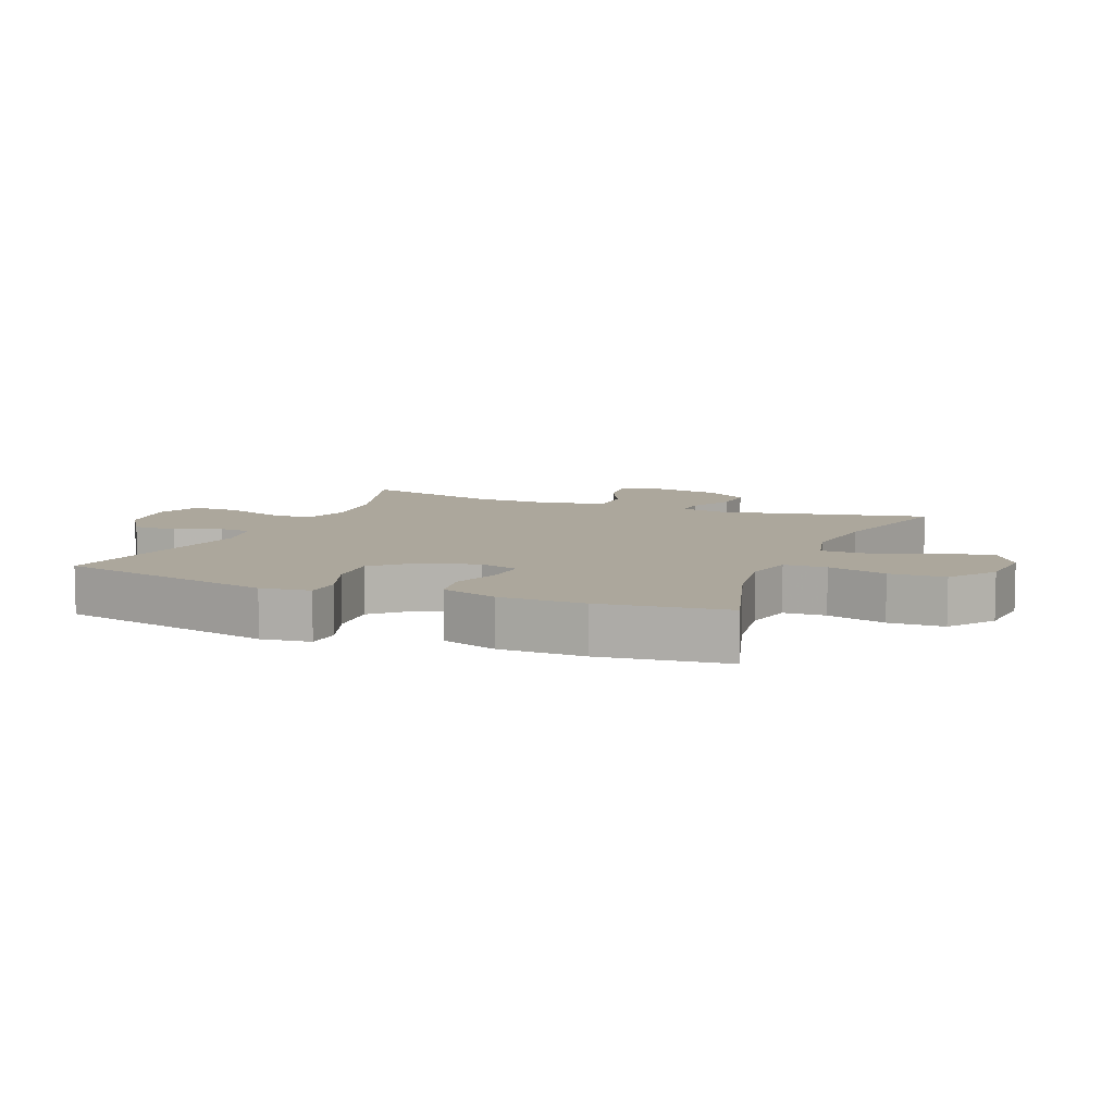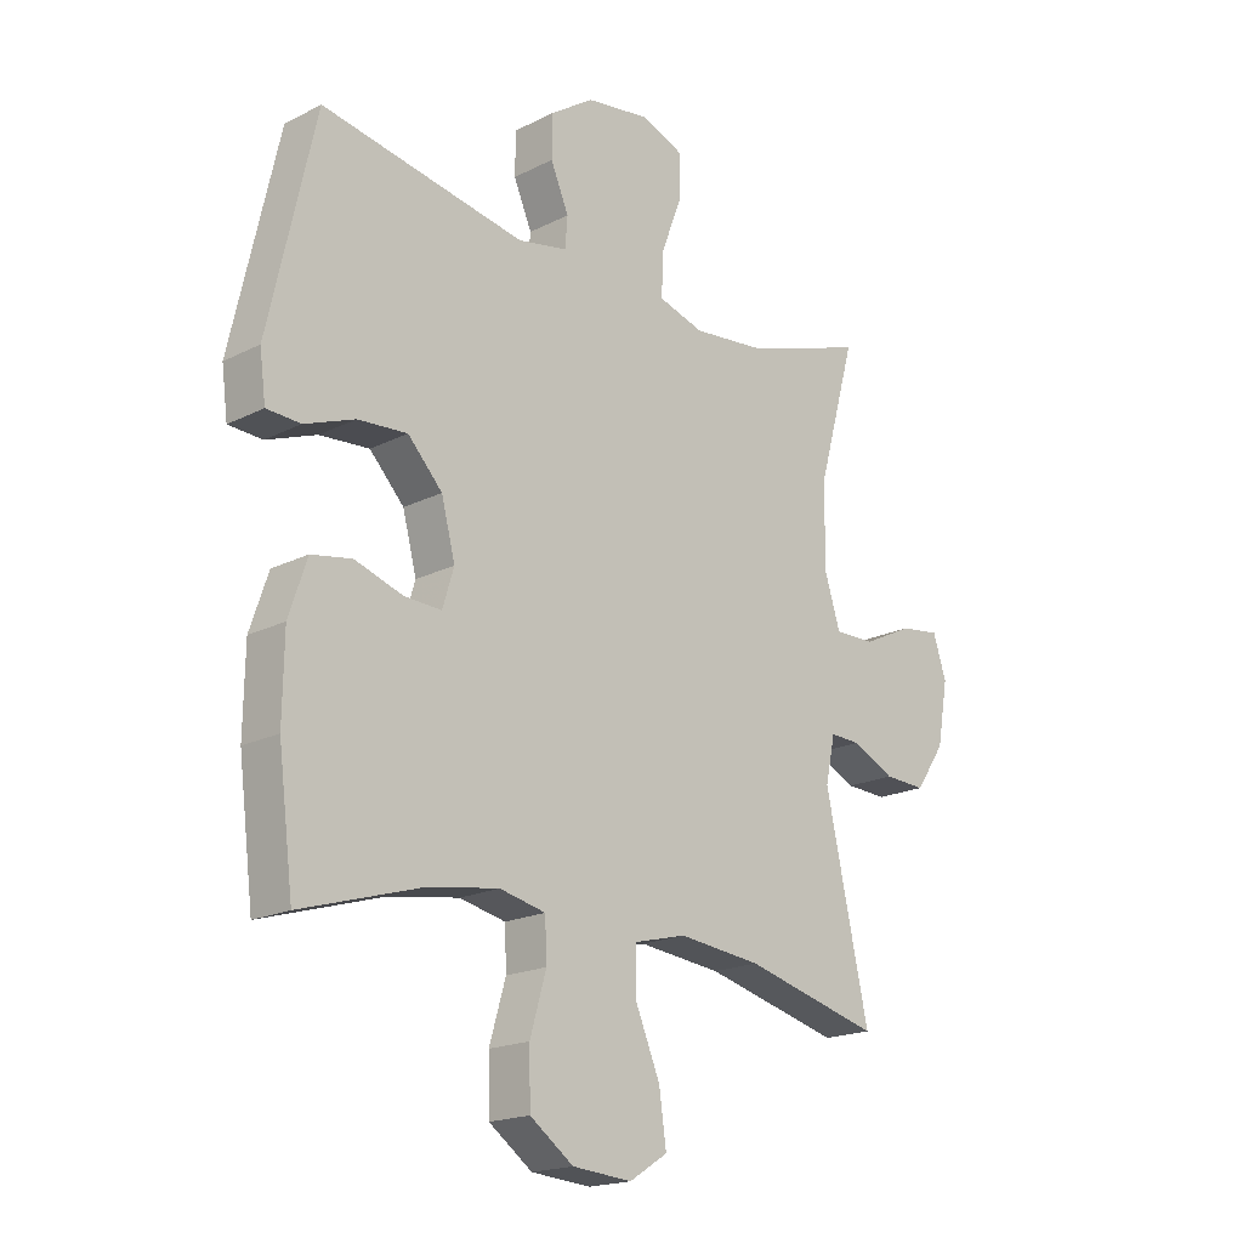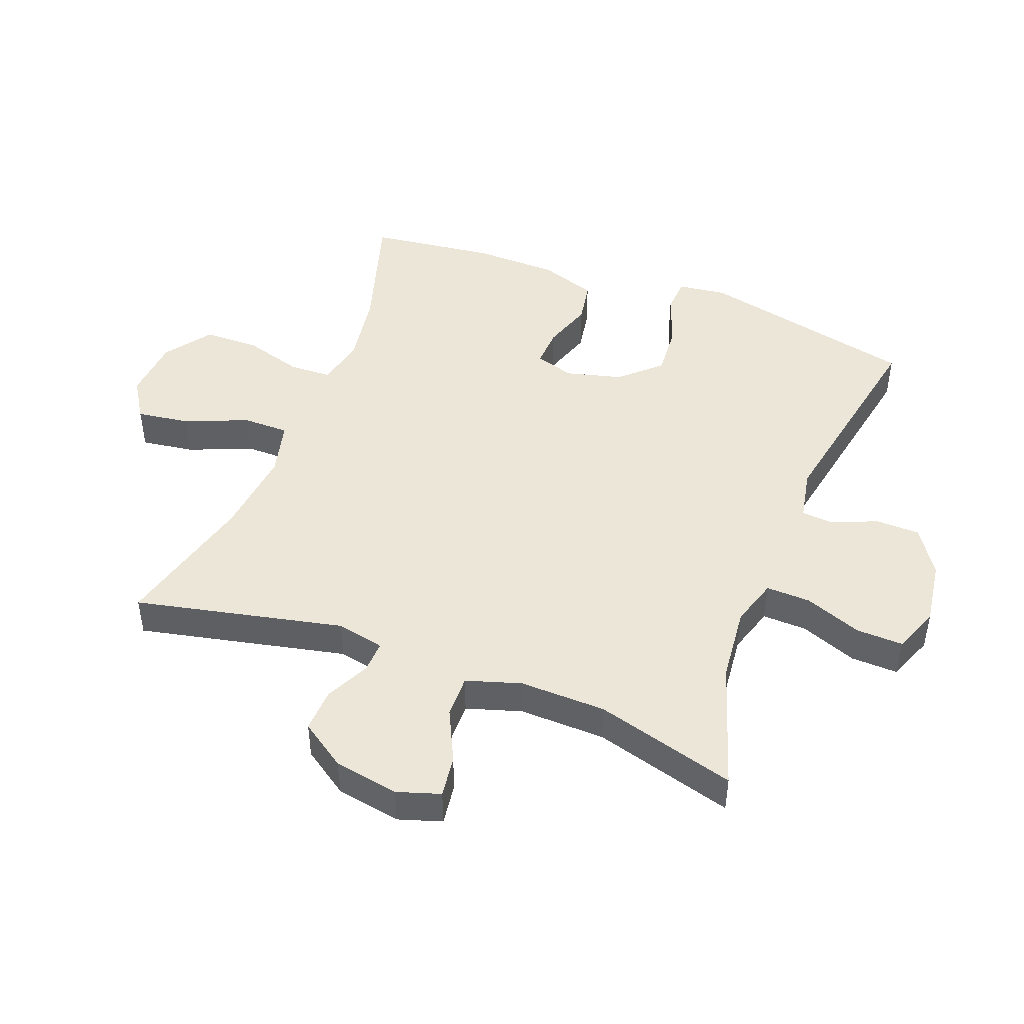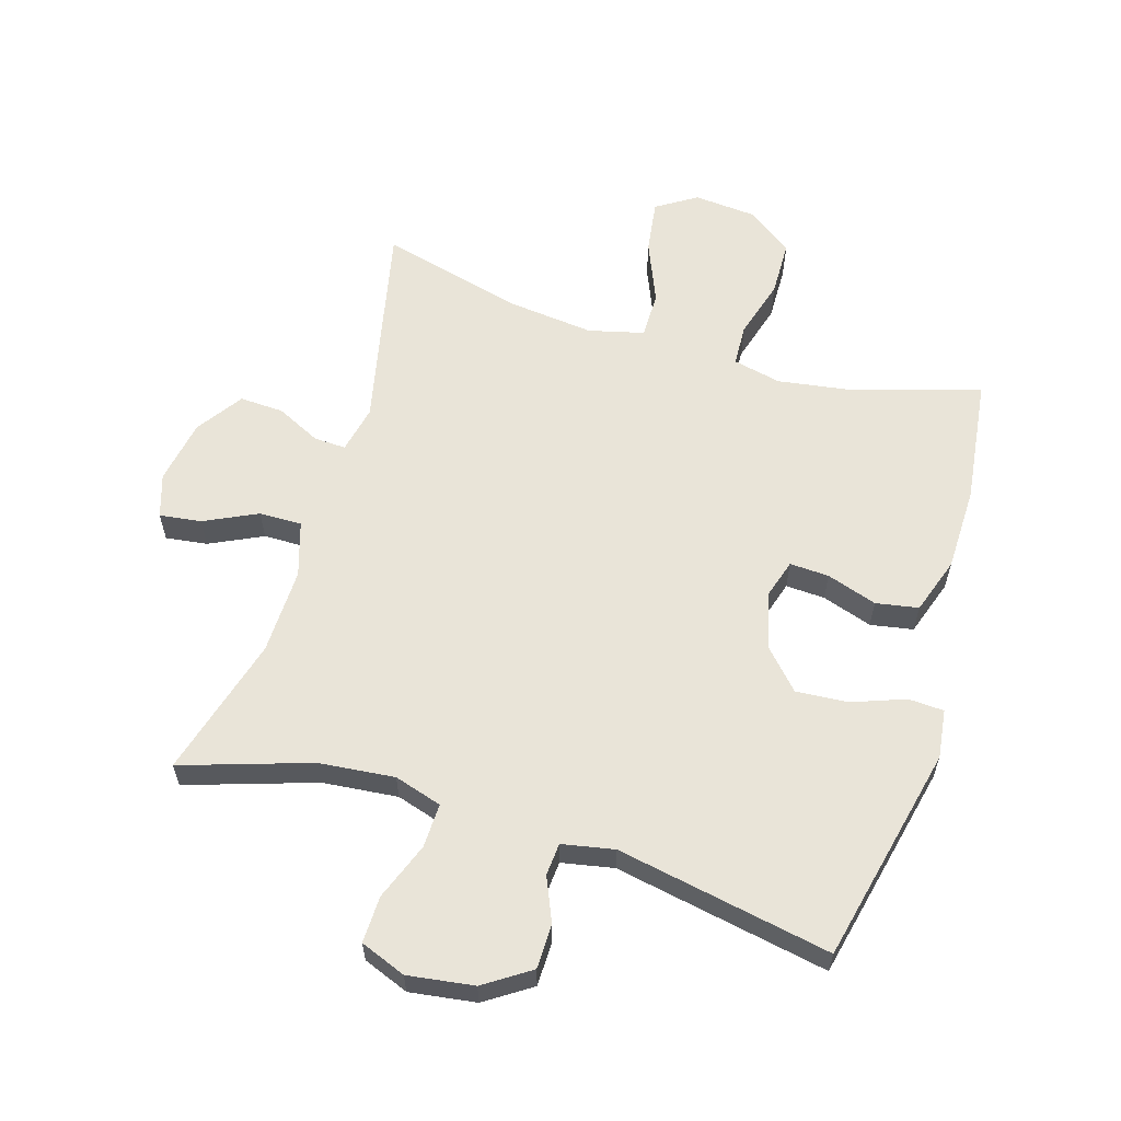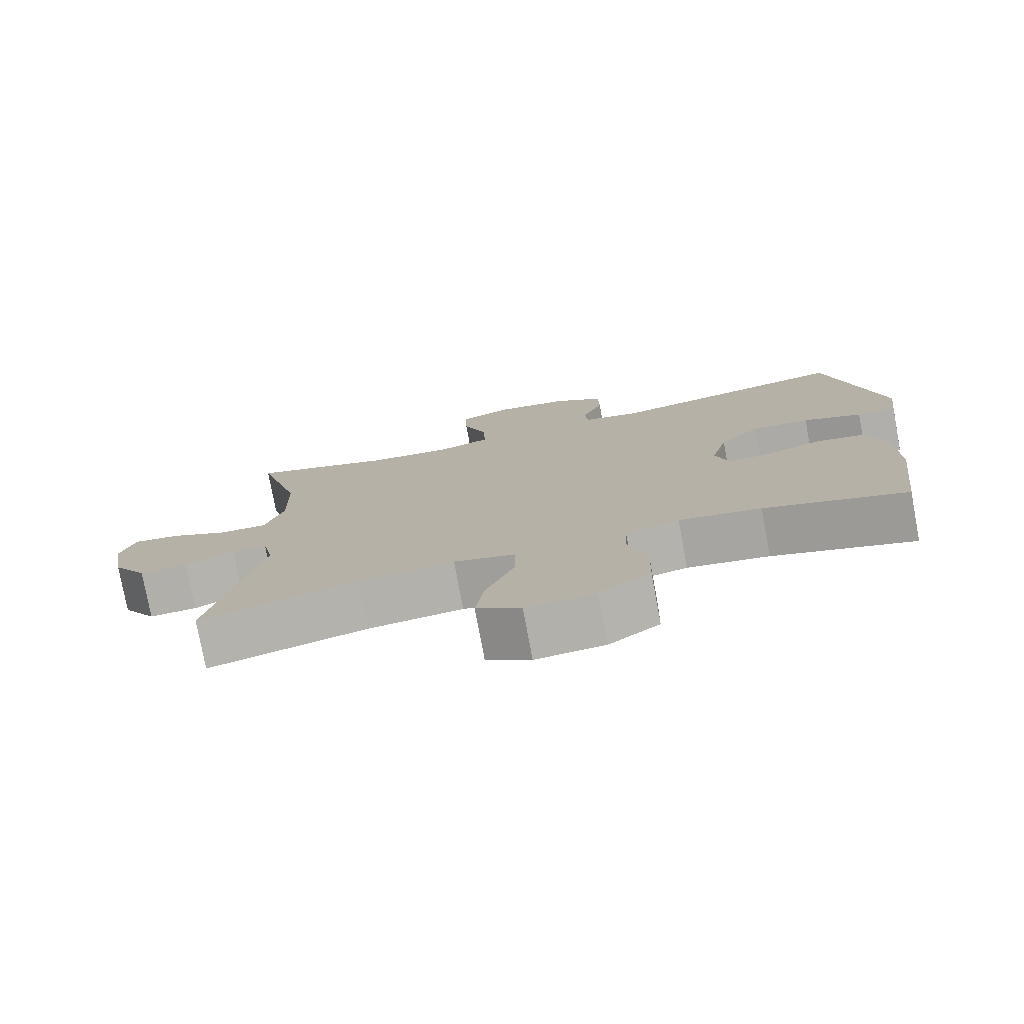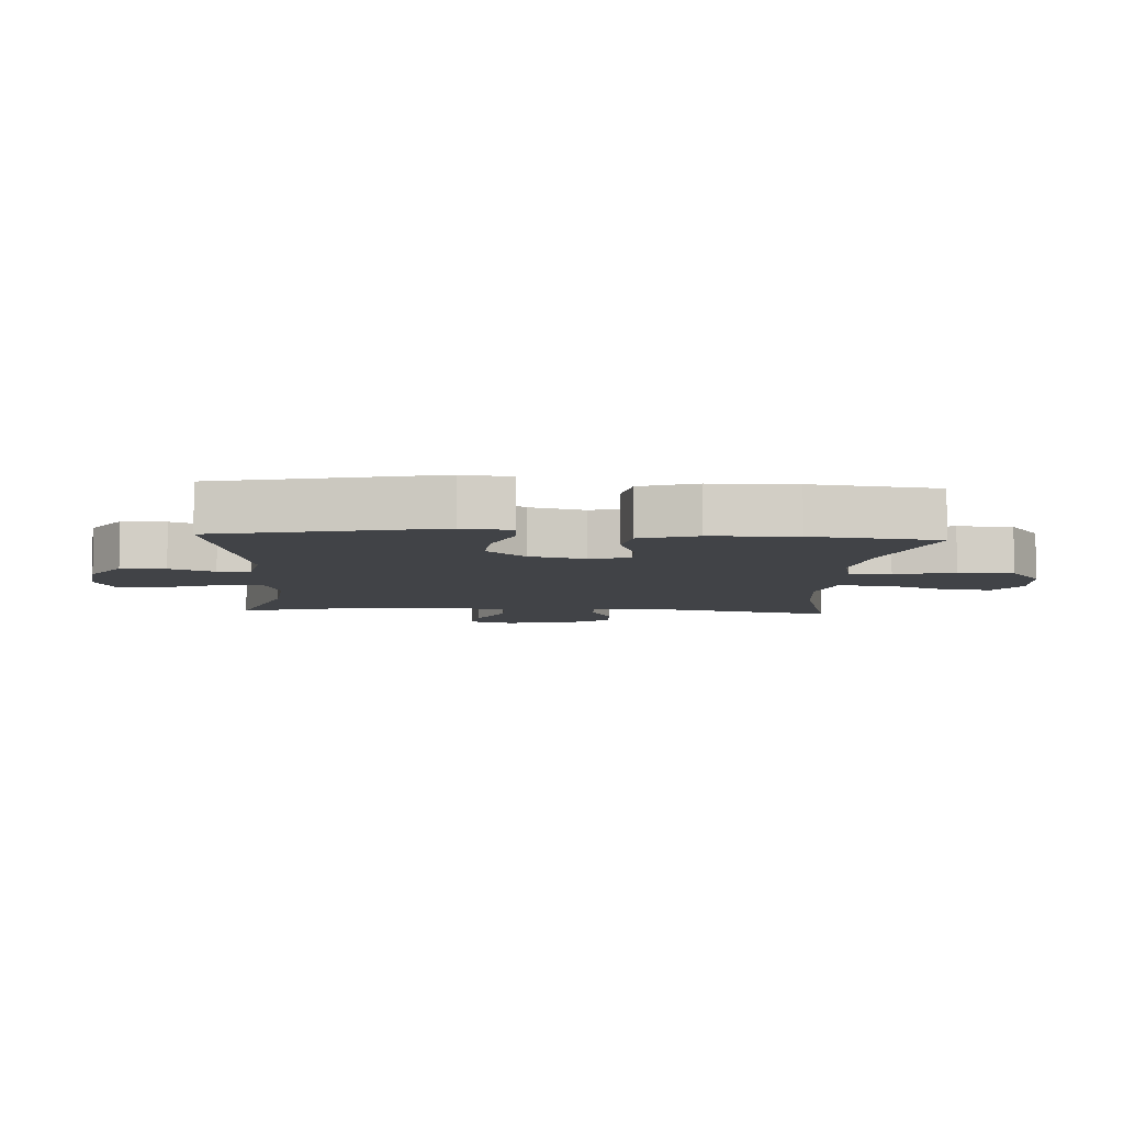
<metadata>
{"format":"obj","ext":"obj","renderer":"f3d","projection":"perspective","resolution":1024,"background":"white","views":[{"elev":8.4,"azim":112.2,"up":"+Y"},{"elev":-18.7,"azim":134.0,"up":"+Z"},{"elev":46.2,"azim":-69.0,"up":"+Y"},{"elev":60.2,"azim":17.0,"up":"+Y"},{"elev":-77.3,"azim":10.5,"up":"+Z"},{"elev":-6.9,"azim":86.5,"up":"+Y"}]}
</metadata>
<code>
v 0.5 0.07 0.5
v 0.577 0.07 0.157
v 0.567 0.07 0.08
v 0.511 0.07 0.077
v 0.428 0.07 0.108
v 0.346 0.07 0.114
v 0.289 0.07 0.053
v 0.266 0.07 -0.035
v 0.285 0.07 -0.097
v 0.347 0.07 -0.094
v 0.426 0.07 -0.068
v 0.493 0.07 -0.08
v 0.523 0.07 -0.169
v 0.525 0.07 -0.302
v 0.5 0.07 -0.5
v 0.299 0.07 -0.439
v 0.183 0.07 -0.421
v 0.107 0.07 -0.438
v 0.104 0.07 -0.504
v 0.131 0.07 -0.597
v 0.129 0.07 -0.684
v 0.057 0.07 -0.736
v -0.041 0.07 -0.744
v -0.104 0.07 -0.704
v -0.092 0.07 -0.62
v -0.051 0.07 -0.522
v -0.051 0.07 -0.449
v -0.138 0.07 -0.427
v -0.275 0.07 -0.442
v -0.5 0.07 -0.5
v -0.428 0.07 -0.172
v -0.444 0.07 -0.097
v -0.494 0.07 -0.099
v -0.564 0.07 -0.133
v -0.633 0.07 -0.136
v -0.682 0.07 -0.064
v -0.7 0.07 0.038
v -0.678 0.07 0.106
v -0.612 0.07 0.097
v -0.529 0.07 0.057
v -0.462 0.07 0.056
v -0.435 0.07 0.142
v -0.438 0.07 0.278
v -0.5 0.07 0.5
v -0.298 0.07 0.434
v -0.179 0.07 0.422
v -0.104 0.07 0.445
v -0.106 0.07 0.515
v -0.14 0.07 0.605
v -0.142 0.07 0.679
v -0.07 0.07 0.707
v 0.034 0.07 0.692
v 0.106 0.07 0.644
v 0.107 0.07 0.574
v 0.077 0.07 0.504
v 0.081 0.07 0.453
v 0.163 0.07 0.437
v 0.5 0 0.5
v 0.577 0 0.157
v 0.567 0 0.08
v 0.511 0 0.077
v 0.428 0 0.108
v 0.346 0 0.114
v 0.289 0 0.053
v 0.266 0 -0.035
v 0.285 0 -0.097
v 0.347 0 -0.094
v 0.426 0 -0.068
v 0.493 0 -0.08
v 0.523 0 -0.169
v 0.525 0 -0.302
v 0.5 0 -0.5
v 0.299 0 -0.439
v 0.183 0 -0.421
v 0.107 0 -0.438
v 0.104 0 -0.504
v 0.131 0 -0.597
v 0.129 0 -0.684
v 0.057 0 -0.736
v -0.041 0 -0.744
v -0.104 0 -0.704
v -0.092 0 -0.62
v -0.051 0 -0.522
v -0.051 0 -0.449
v -0.138 0 -0.427
v -0.275 0 -0.442
v -0.5 0 -0.5
v -0.428 0 -0.172
v -0.444 0 -0.097
v -0.494 0 -0.099
v -0.564 0 -0.133
v -0.633 0 -0.136
v -0.682 0 -0.064
v -0.7 0 0.038
v -0.678 0 0.106
v -0.612 0 0.097
v -0.529 0 0.057
v -0.462 0 0.056
v -0.435 0 0.142
v -0.438 0 0.278
v -0.5 0 0.5
v -0.298 0 0.434
v -0.179 0 0.422
v -0.104 0 0.445
v -0.106 0 0.515
v -0.14 0 0.605
v -0.142 0 0.679
v -0.07 0 0.707
v 0.034 0 0.692
v 0.106 0 0.644
v 0.107 0 0.574
v 0.077 0 0.504
v 0.081 0 0.453
v 0.163 0 0.437
f 53 54 55
f 52 53 55
f 51 52 55
f 50 51 55
f 49 50 55
f 48 49 55
f 47 48 55 56
f 46 47 56 57
f 43 44 45
f 42 43 45 46
f 41 42 46 57
f 38 39 40
f 37 38 40
f 36 37 40
f 35 36 40
f 34 35 40
f 33 34 40
f 32 33 40 41
f 41 57 1
f 32 41 1
f 31 32 1
f 24 25 26
f 23 24 26
f 22 23 26
f 21 22 26
f 20 21 26
f 19 20 26
f 18 19 26 27
f 17 18 27 28
f 14 15 16
f 13 14 16
f 12 13 16
f 11 12 16
f 10 11 16
f 9 10 16 17
f 8 9 17 28
f 3 4 5
f 2 3 5
f 1 2 5
f 1 5 6
f 1 6 7
f 31 1 7
f 30 31 7
f 29 30 7
f 7 8 28 29
f 112 111 110
f 112 110 109
f 112 109 108
f 112 108 107
f 112 107 106
f 112 106 105
f 113 112 105 104
f 114 113 104 103
f 102 101 100
f 103 102 100 99
f 114 103 99 98
f 97 96 95
f 97 95 94
f 97 94 93
f 97 93 92
f 97 92 91
f 97 91 90
f 98 97 90 89
f 58 114 98
f 58 98 89
f 58 89 88
f 83 82 81
f 83 81 80
f 83 80 79
f 83 79 78
f 83 78 77
f 83 77 76
f 84 83 76 75
f 85 84 75 74
f 73 72 71
f 73 71 70
f 73 70 69
f 73 69 68
f 73 68 67
f 74 73 67 66
f 85 74 66 65
f 62 61 60
f 62 60 59
f 62 59 58
f 63 62 58
f 64 63 58
f 64 58 88
f 64 88 87
f 64 87 86
f 86 85 65 64
f 1 58 59 2
f 2 59 60 3
f 3 60 61 4
f 4 61 62 5
f 5 62 63 6
f 6 63 64 7
f 7 64 65 8
f 8 65 66 9
f 9 66 67 10
f 10 67 68 11
f 11 68 69 12
f 12 69 70 13
f 13 70 71 14
f 14 71 72 15
f 15 72 73 16
f 16 73 74 17
f 17 74 75 18
f 18 75 76 19
f 19 76 77 20
f 20 77 78 21
f 21 78 79 22
f 22 79 80 23
f 23 80 81 24
f 24 81 82 25
f 25 82 83 26
f 26 83 84 27
f 27 84 85 28
f 28 85 86 29
f 29 86 87 30
f 30 87 88 31
f 31 88 89 32
f 32 89 90 33
f 33 90 91 34
f 34 91 92 35
f 35 92 93 36
f 36 93 94 37
f 37 94 95 38
f 38 95 96 39
f 39 96 97 40
f 40 97 98 41
f 41 98 99 42
f 42 99 100 43
f 43 100 101 44
f 44 101 102 45
f 45 102 103 46
f 46 103 104 47
f 47 104 105 48
f 48 105 106 49
f 49 106 107 50
f 50 107 108 51
f 51 108 109 52
f 52 109 110 53
f 53 110 111 54
f 54 111 112 55
f 55 112 113 56
f 56 113 114 57
f 57 114 58 1

</code>
